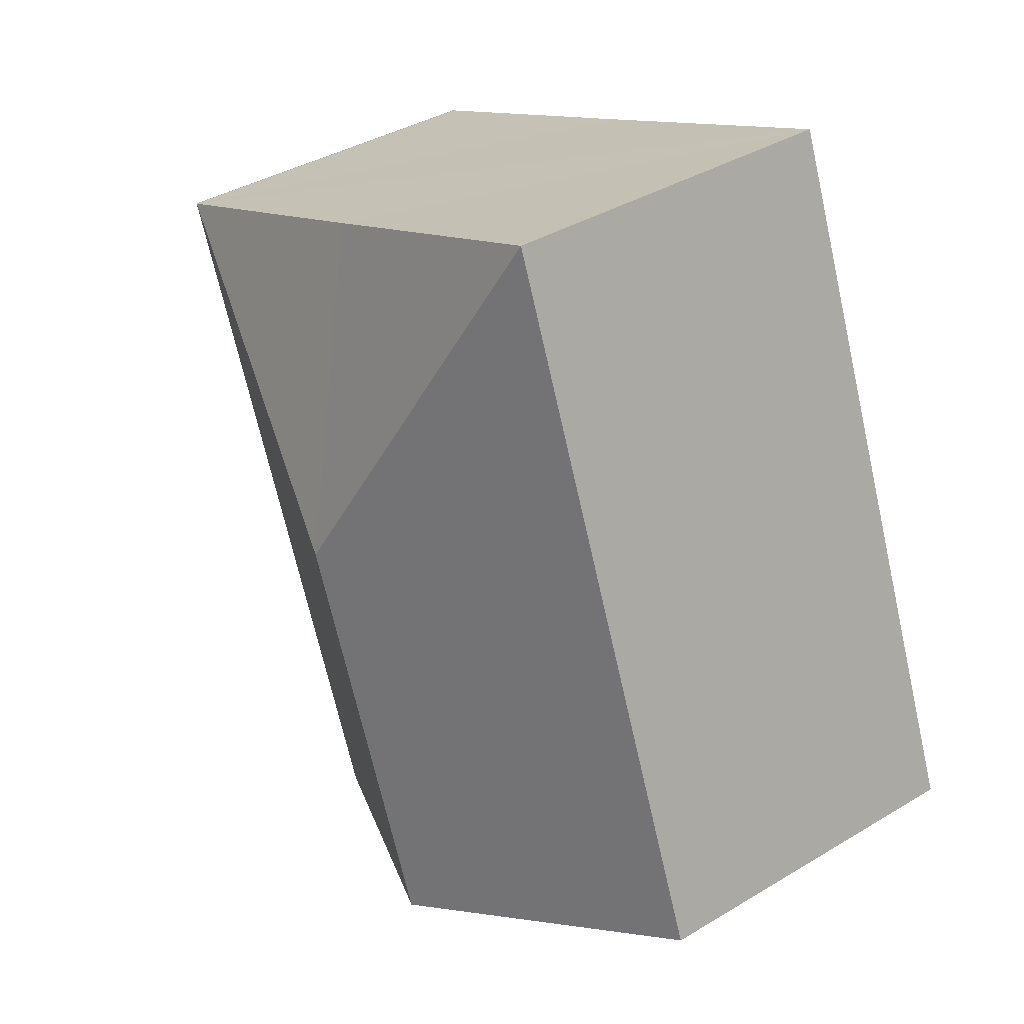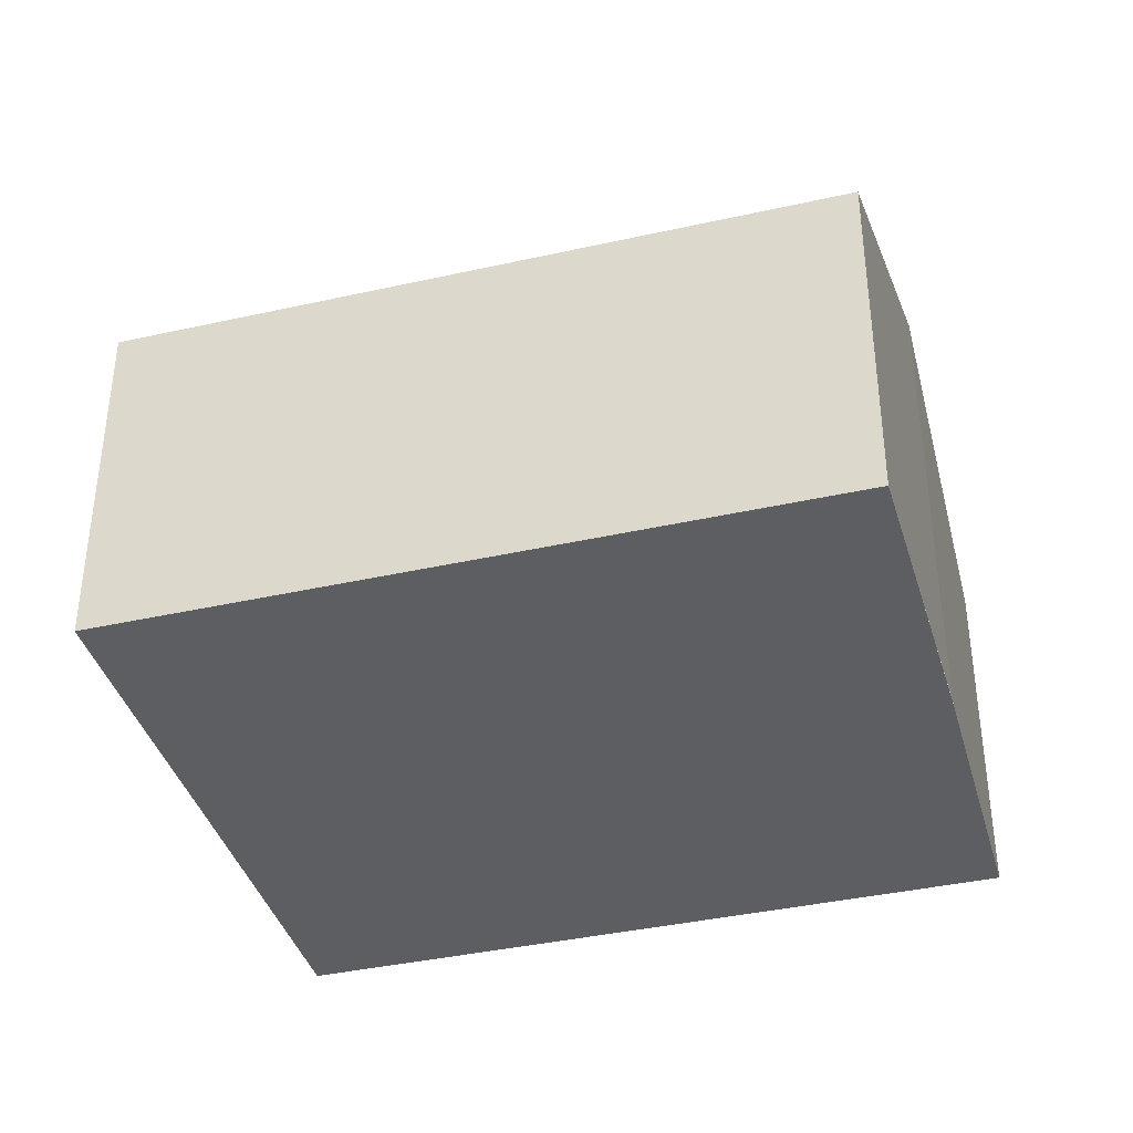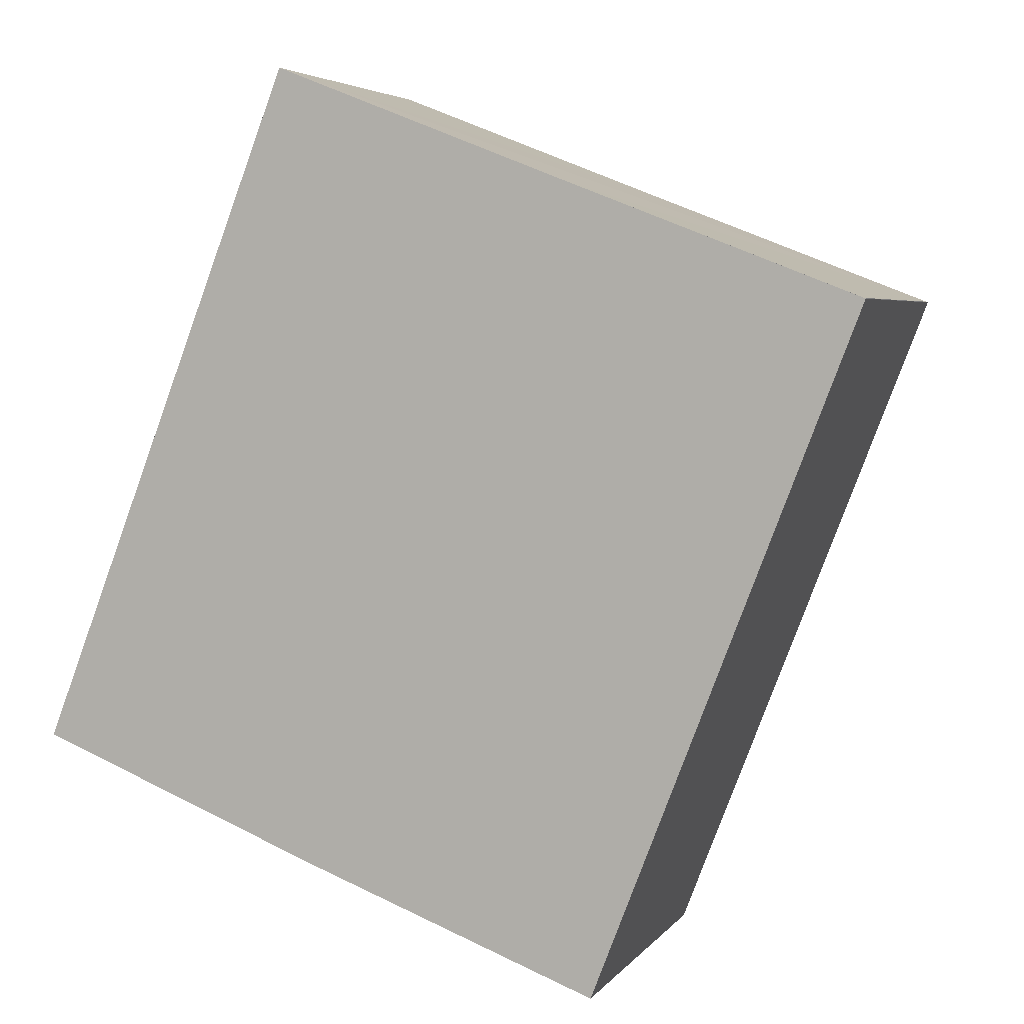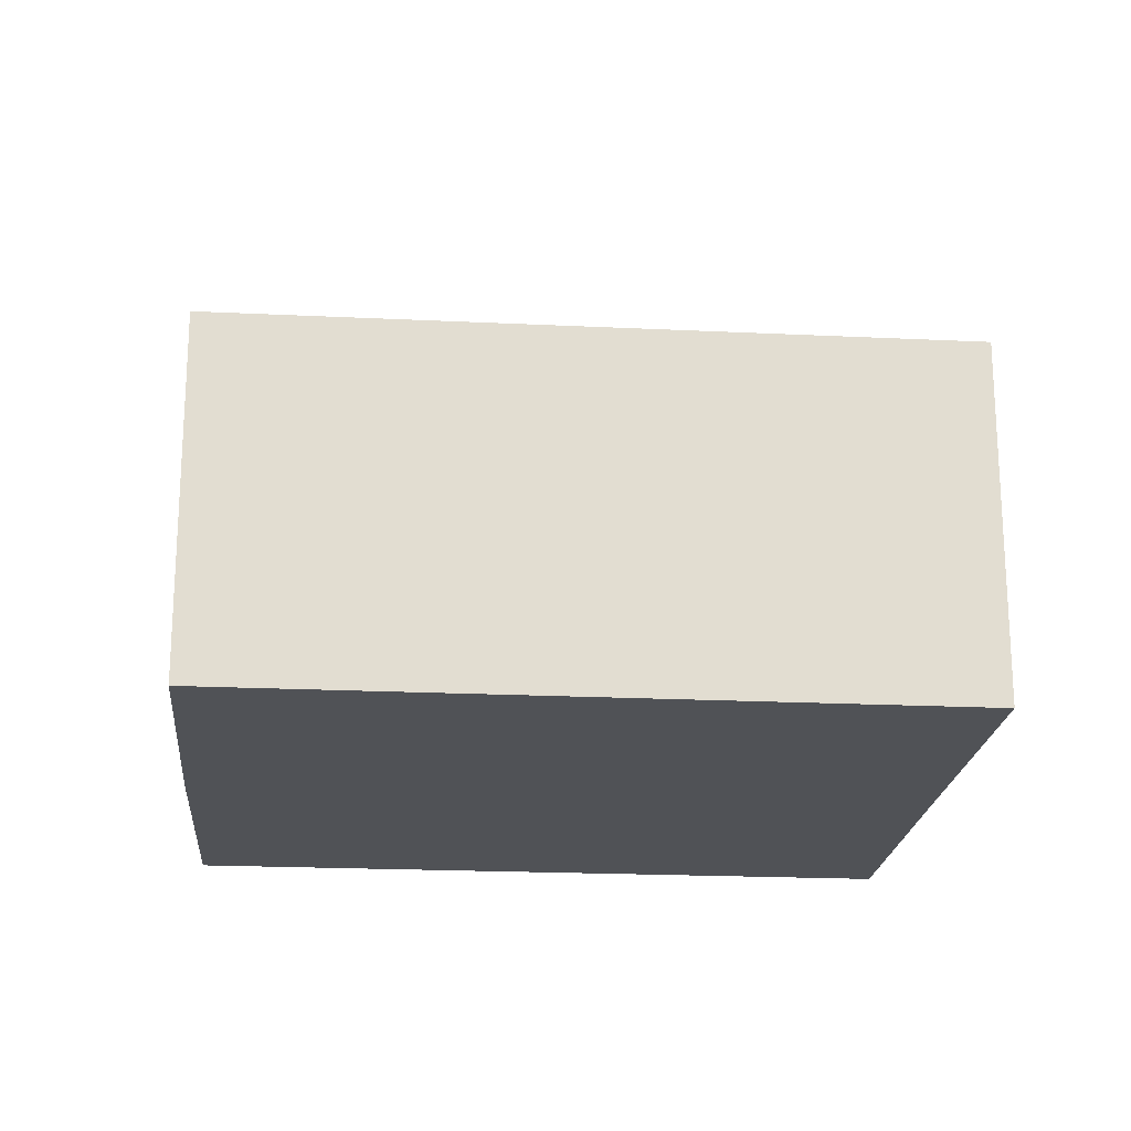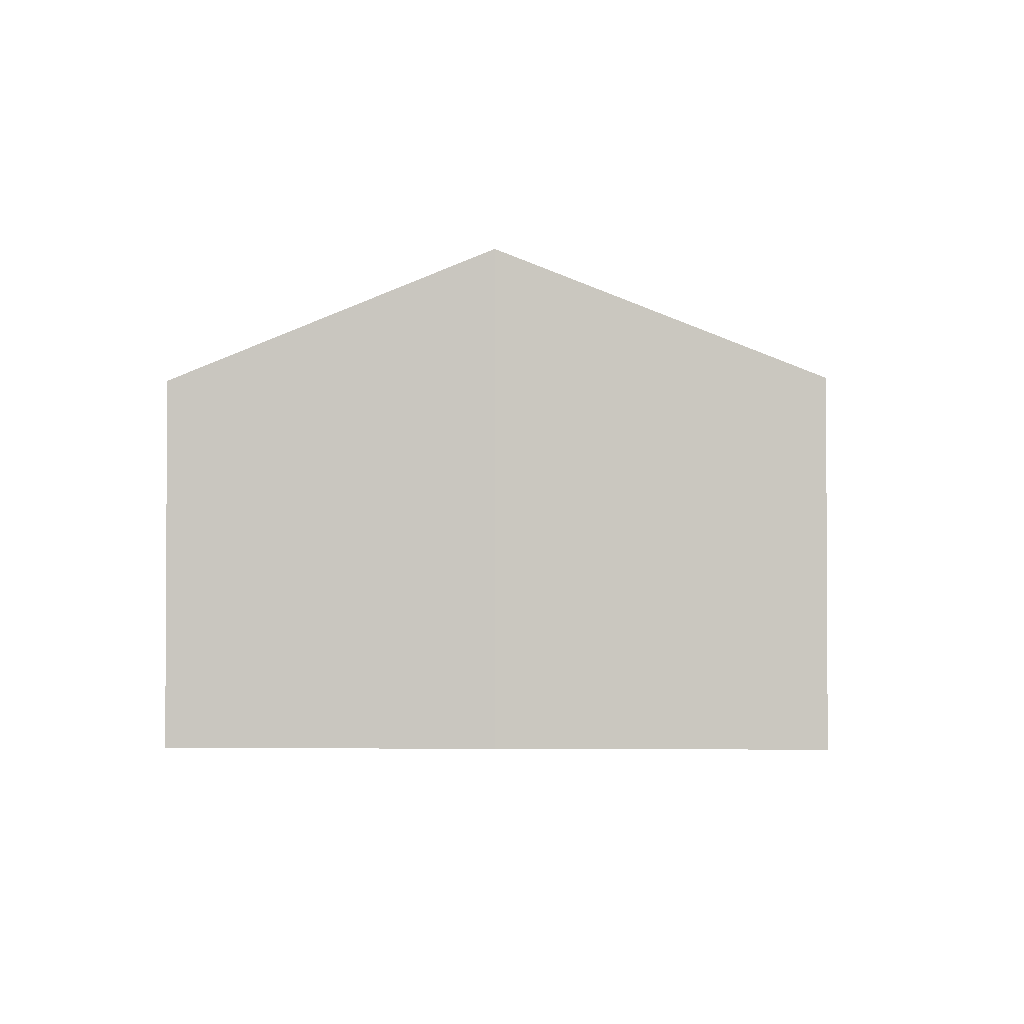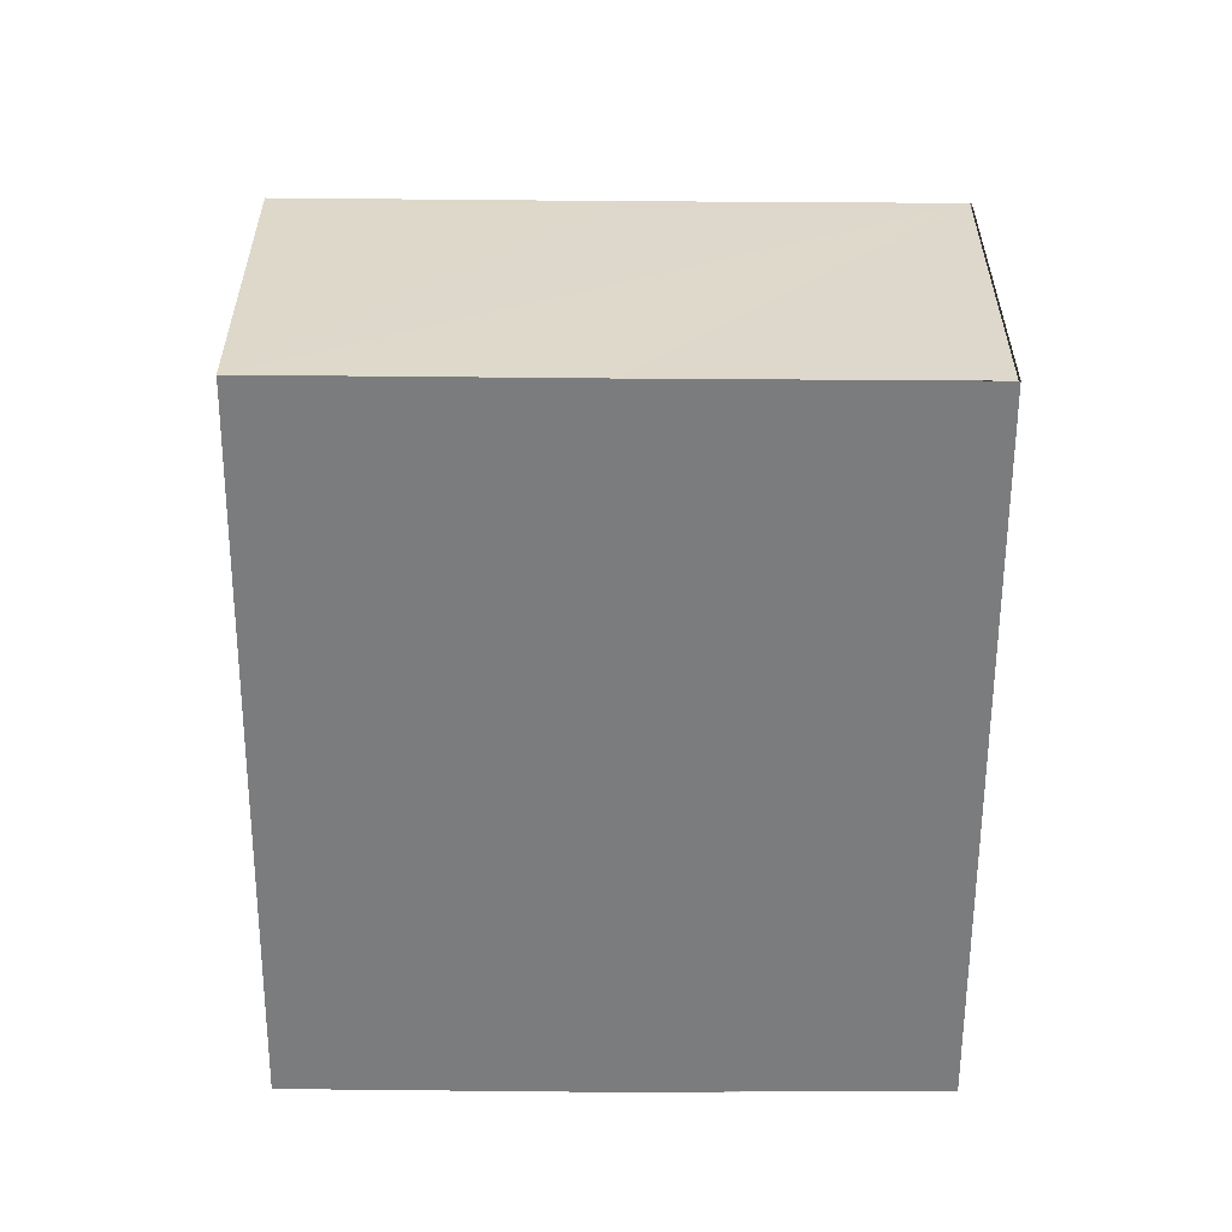
<metadata>
{"format":"obj","ext":"obj","renderer":"f3d","projection":"perspective","resolution":1024,"background":"white","views":[{"elev":37.8,"azim":-127.5,"up":"+Z"},{"elev":-38.8,"azim":126.9,"up":"+Y"},{"elev":4.4,"azim":19.0,"up":"+Z"},{"elev":-20.6,"azim":-73.8,"up":"+Y"},{"elev":-2.1,"azim":-156.3,"up":"+Y"},{"elev":-58.6,"azim":20.9,"up":"+Y"}]}
</metadata>
<code>
v  3.85 4.14 2.366
v  0 3.056 1.871e-16
v  2.291 3.056 5.907
v  2.541 4.14 -1.009
v  4.824 3.06 4.91
v  7.366 3.063 3.919
v  5.105 3.054 -1.974
v  7.38 3.057 3.913
v  2.291 -3.617e-16 5.907
v  4.824 -3.007e-16 4.91
v  7.366 -2.4e-16 3.919
v  7.38 -2.396e-16 3.913
v  5.105 1.209e-16 -1.974
v  2.541 6.178e-17 -1.009
v  0 0 0
v  2.493 6.062e-17 -0.99
g defaultobject
f 1 2 3
f 2 1 4
f 5 1 3
f 1 5 6
f 7 6 8
f 6 7 1
f 1 7 4
f 9 5 3
f 5 9 6
f 6 9 10
f 6 10 11
f 12 7 8
f 7 12 13
f 7 14 4
f 14 7 13
f 14 2 4
f 2 14 15
f 15 14 16
f 15 3 2
f 3 15 9
f 10 13 12
f 13 10 9
f 13 9 15
f 13 15 16

</code>
